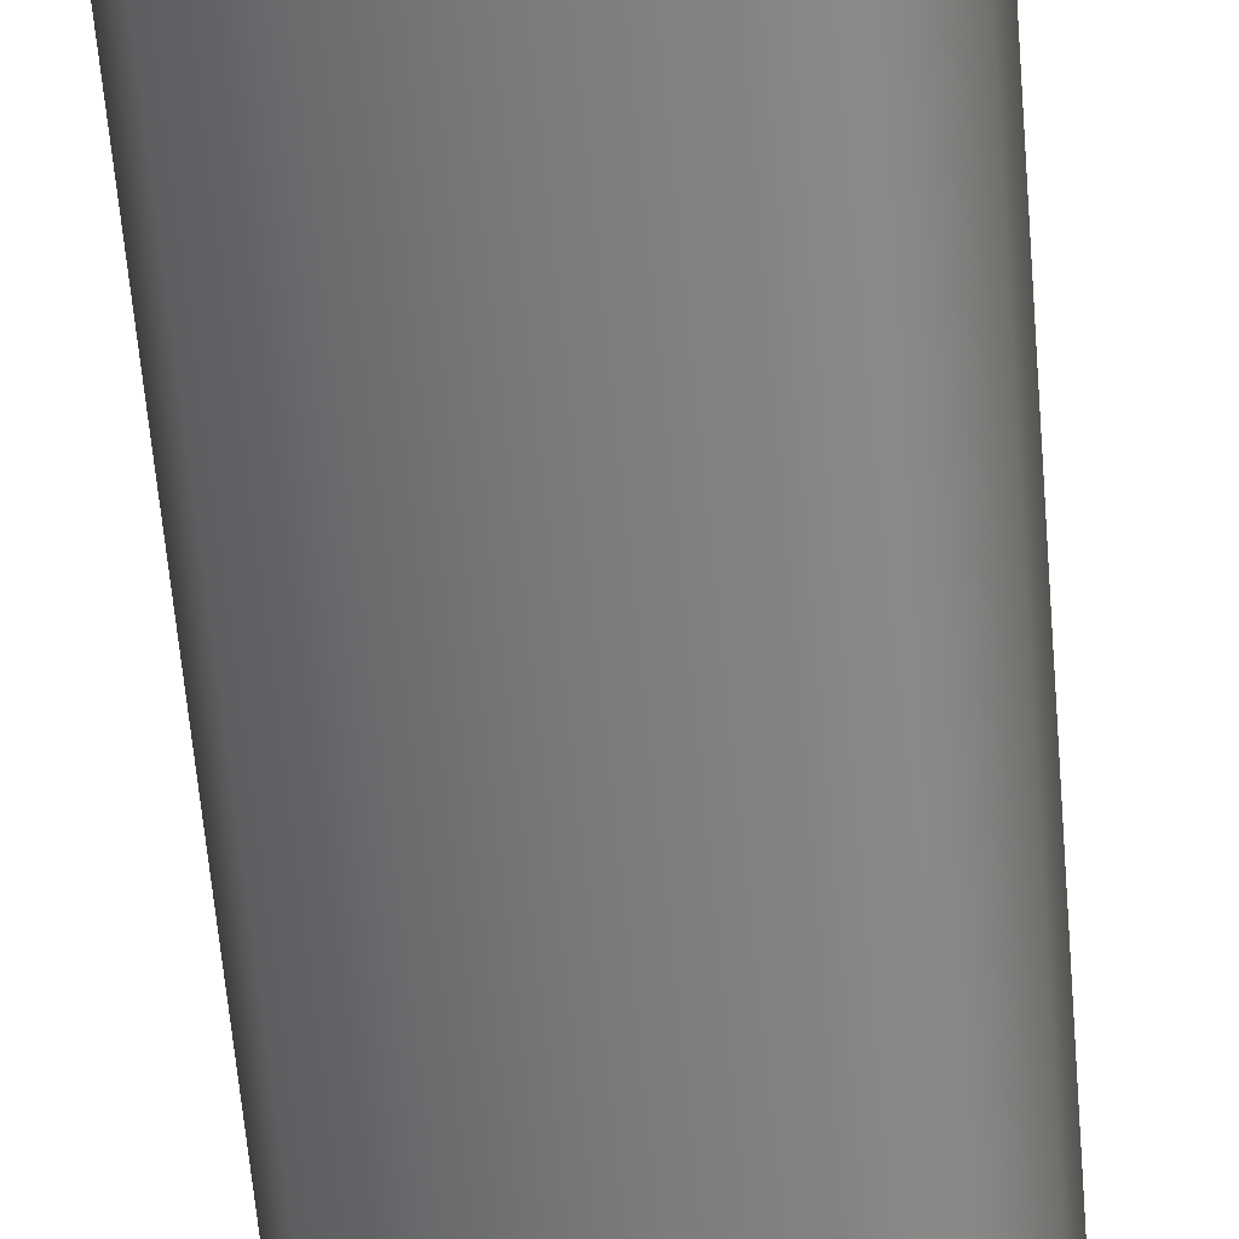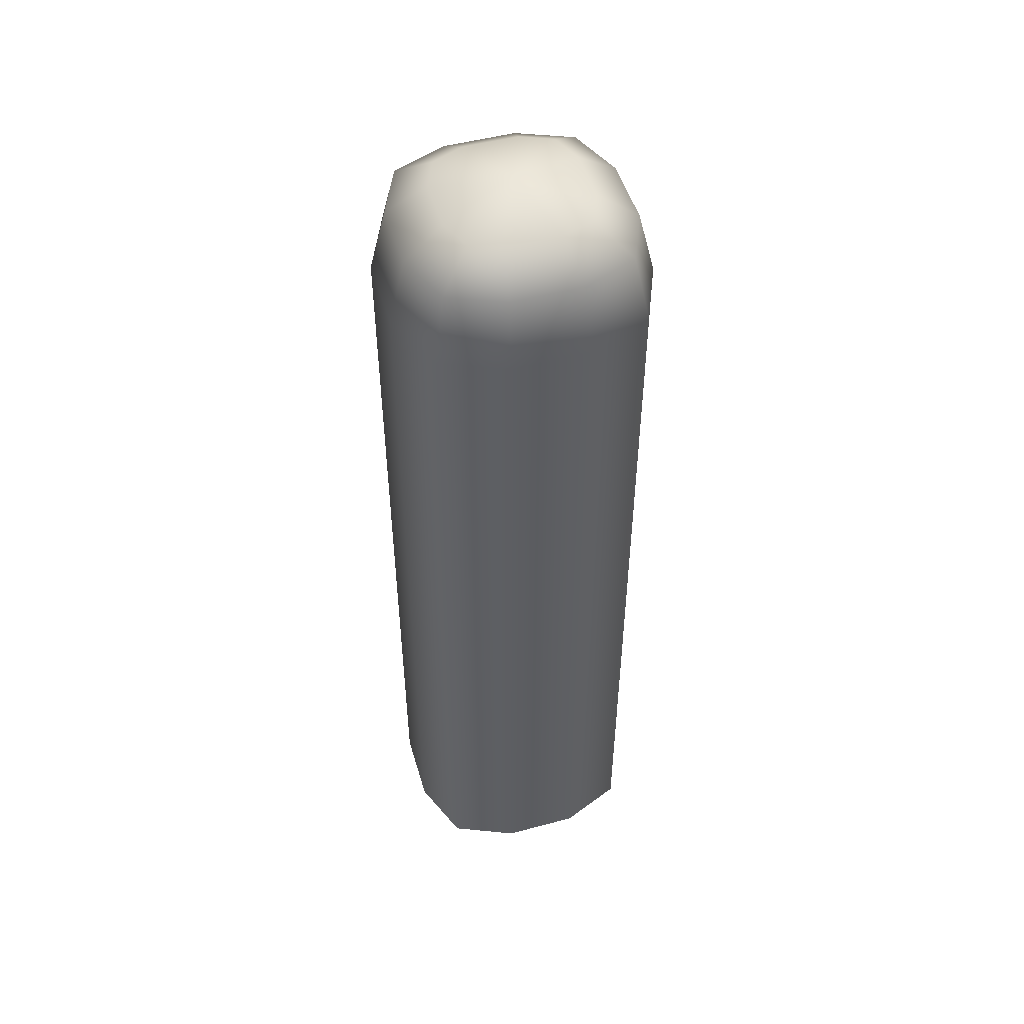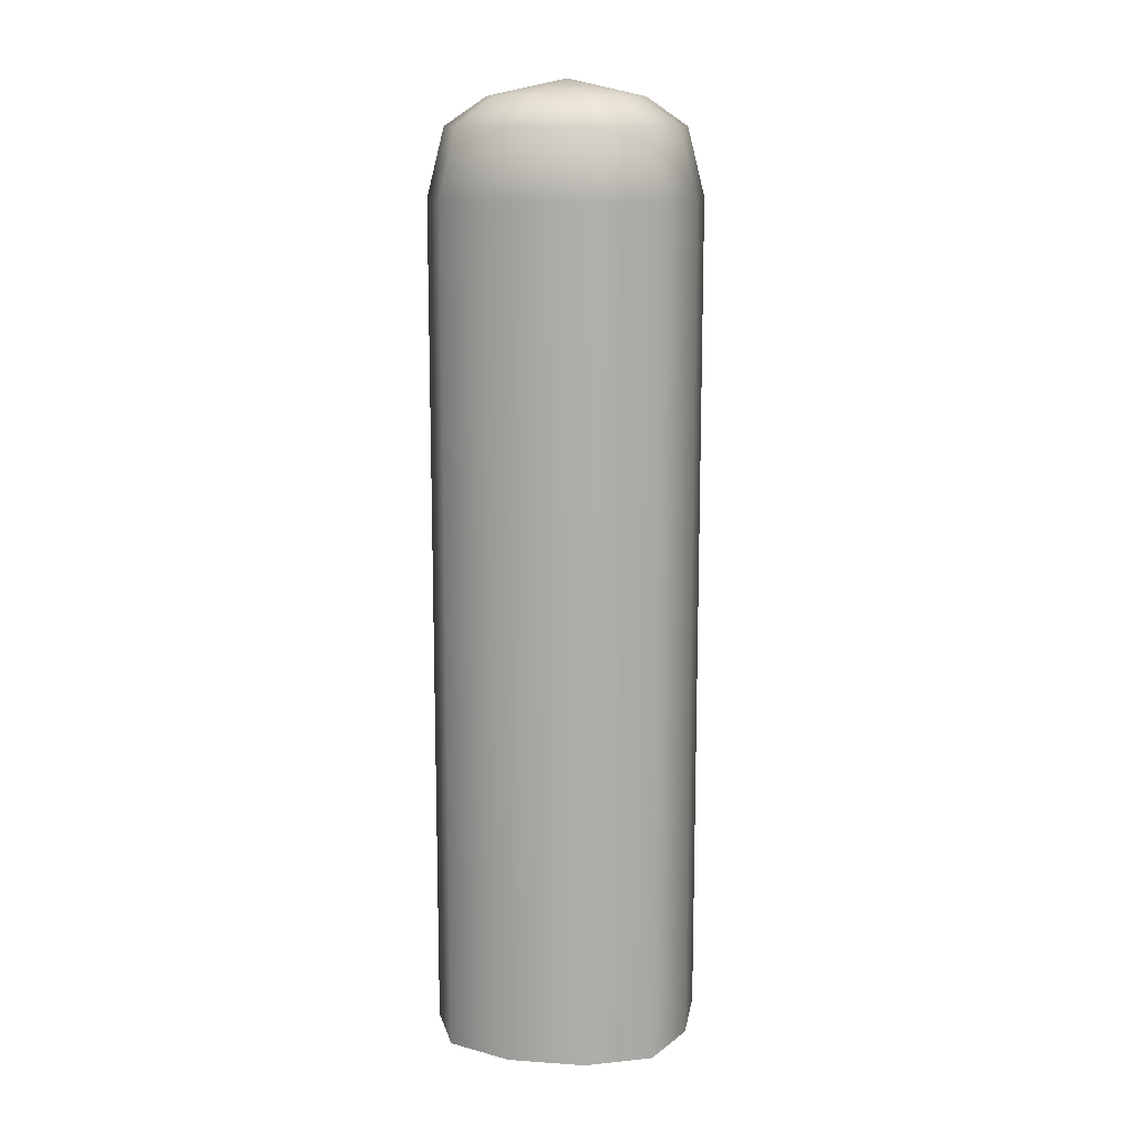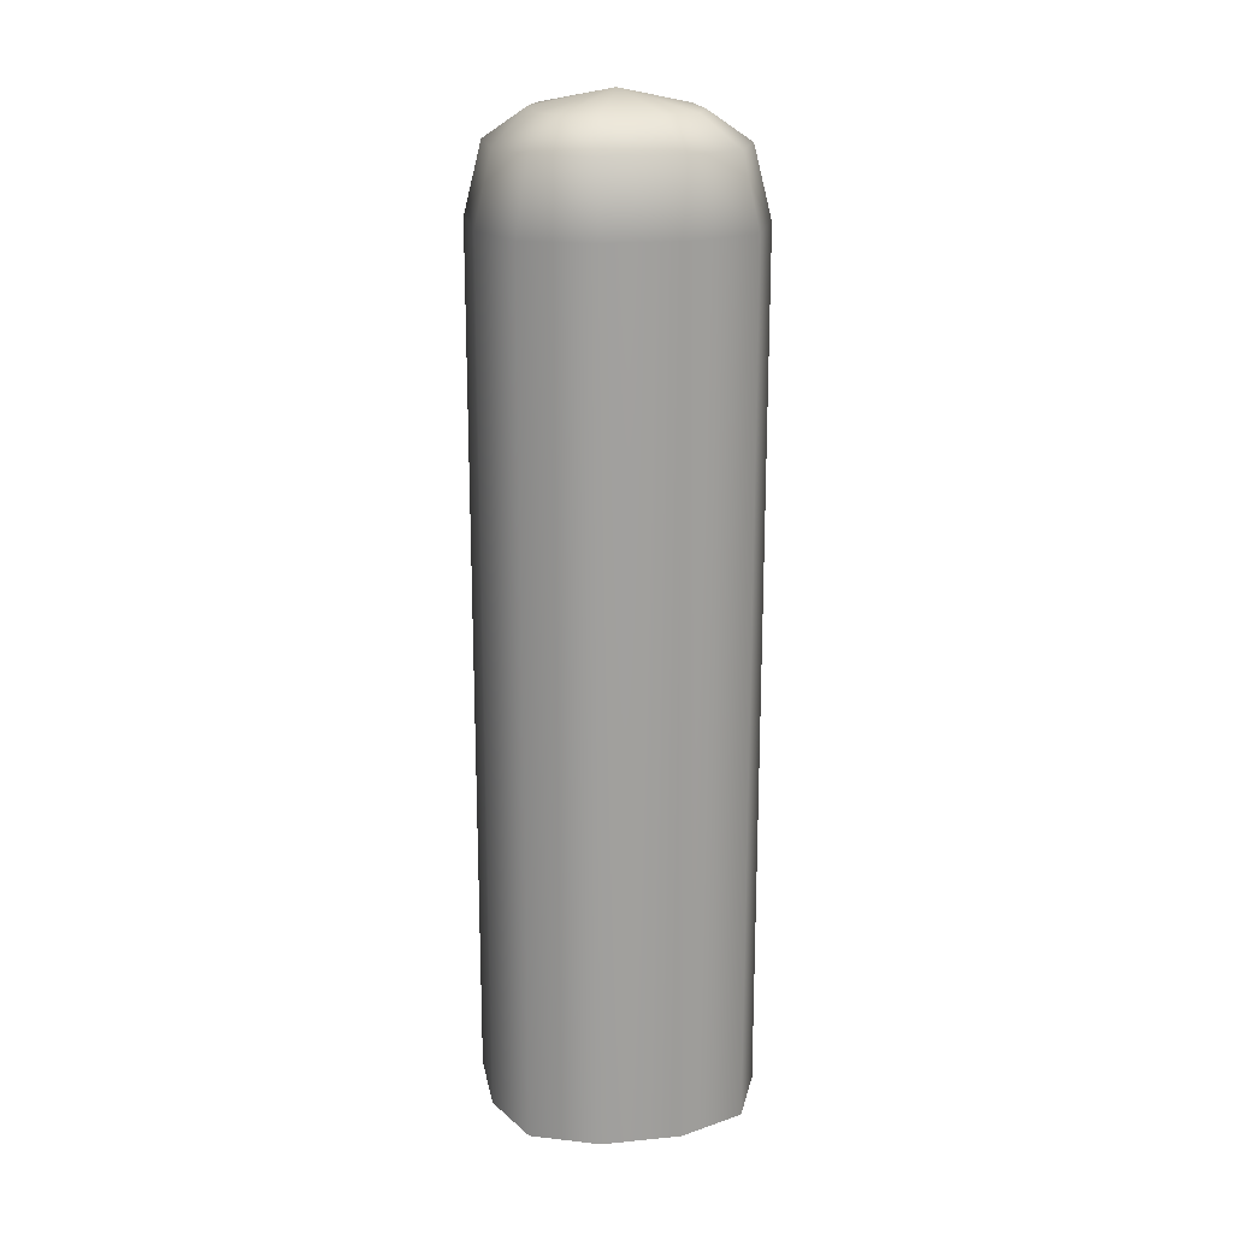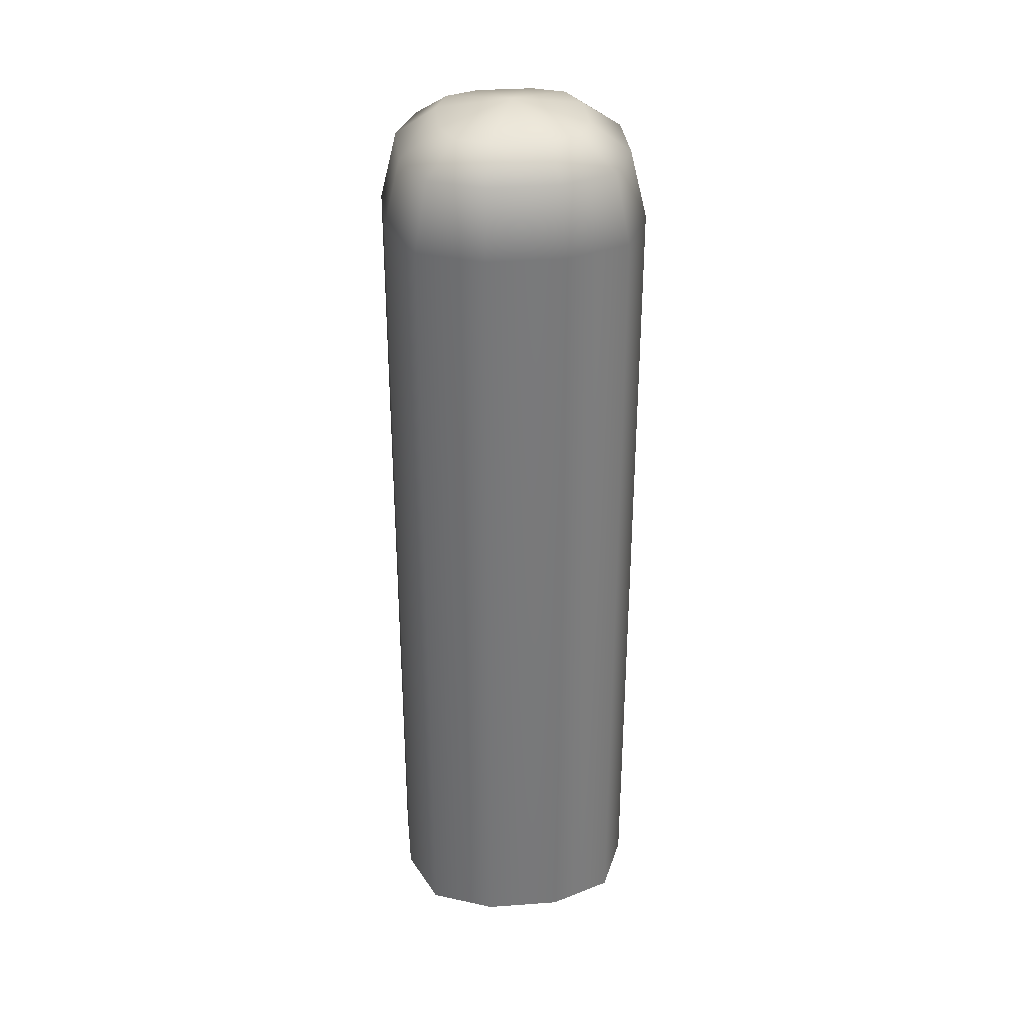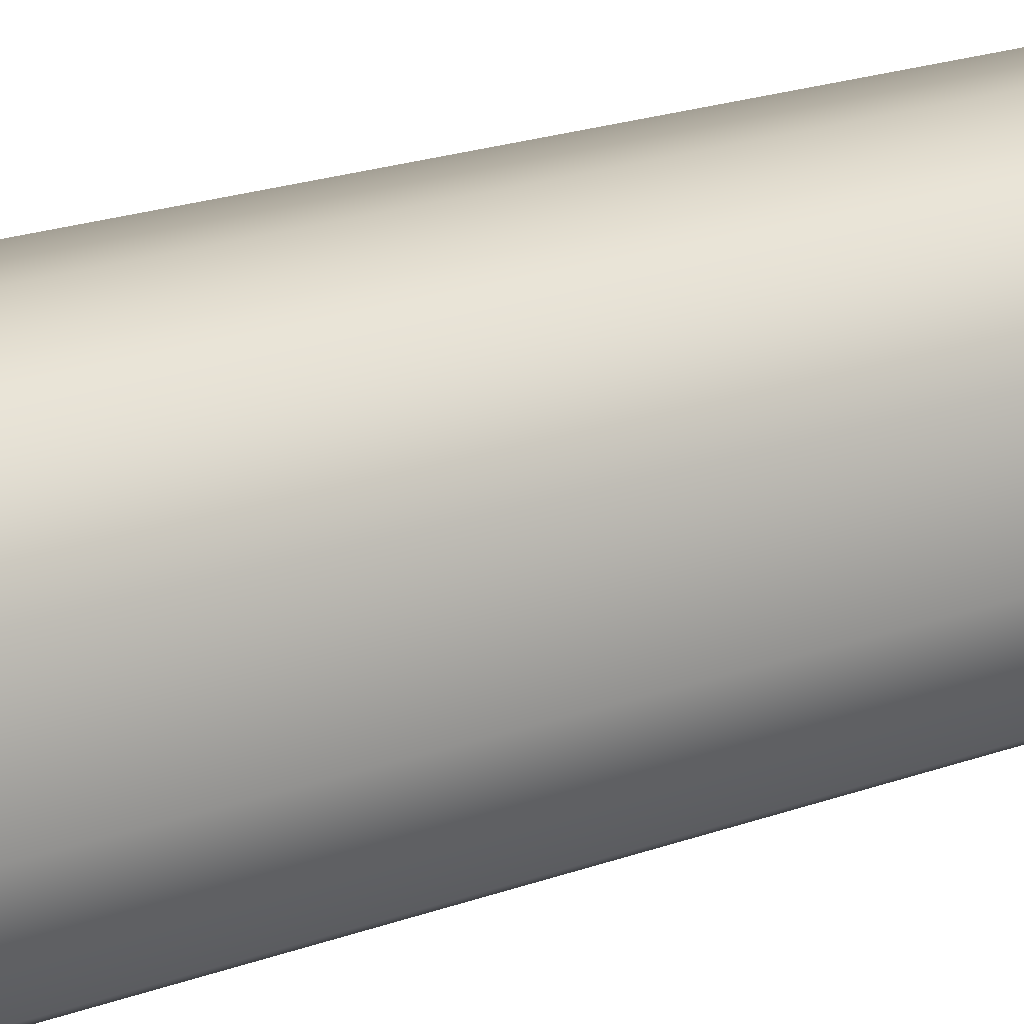
<metadata>
{"format":"obj","ext":"obj","renderer":"f3d","projection":"perspective","resolution":1024,"background":"white","views":[{"elev":-59.3,"azim":4.7,"up":"+Z"},{"elev":50.3,"azim":-99.5,"up":"+Y"},{"elev":12.8,"azim":-74.1,"up":"+Y"},{"elev":18.9,"azim":86.4,"up":"+Y"},{"elev":32.9,"azim":-88.9,"up":"+Y"},{"elev":19.1,"azim":-125.6,"up":"+Z"}]}
</metadata>
<code>
g default
v -0.008216 1.139 0.0153
v 0.154 1.003 0.04355
v 0.1335 1.085 0.04196
v 0.08395 1.119 0.03813
v 0.07596 1.119 -0.02862
v 0.1232 1.085 -0.04403
v 0.1427 1.003 -0.05041
v 0.02003 1.003 -0.1469
v 0.01844 1.085 -0.1264
v 0.01461 1.119 -0.07686
v -0.05214 1.119 -0.06887
v -0.06755 1.085 -0.1161
v -0.07393 1.003 -0.1356
v -0.1704 1.003 -0.01294
v -0.1499 1.085 -0.01135
v -0.1004 1.119 -0.007519
v -0.09239 1.119 0.05923
v -0.1396 1.085 0.07464
v -0.1591 1.003 0.08102
v 0.03571 1.119 0.09948
v 0.05111 1.085 0.1467
v 0.0575 1.003 0.1662
v -0.03646 1.003 0.1775
v -0.03487 1.085 0.157
v -0.03104 1.119 0.1075
v 0.1311 1.003 0.1249
v 0.114 1.085 0.1114
v 0.07253 1.119 0.07879
v 0.1014 1.003 -0.124
v 0.08786 1.085 -0.1069
v 0.05527 1.119 -0.06545
v -0.1476 1.003 -0.09426
v -0.1304 1.085 -0.08077
v -0.08897 1.119 -0.04818
v -0.1178 1.003 0.1547
v -0.1043 1.085 0.1375
v -0.07171 1.119 0.09606
v 0.154 -0.02488 0.04355
v 0.02003 -0.02488 -0.1469
v -0.1704 -0.02488 -0.01294
v -0.03646 -0.02488 0.1775
v -0.1178 -0.02488 0.1547
v -0.1591 -0.02488 0.08102
v -0.1476 -0.02488 -0.09426
v -0.07393 -0.02488 -0.1356
v 0.1014 -0.02488 -0.124
v 0.1427 -0.02488 -0.05041
v 0.1311 -0.02488 0.1249
v 0.0575 -0.02488 0.1662
g FoodLLowerCaninesUnderbite
f 4 3 6 5
f 3 2 7 6
f 10 9 12 11
f 9 8 13 12
f 16 15 18 17
f 15 14 19 18
f 22 21 24 23
f 21 20 25 24
f 1 4 5
f 1 10 11
f 1 16 17
f 1 25 20
f 1 20 28
f 1 28 4
f 1 5 31
f 1 31 10
f 1 11 34
f 1 34 16
f 1 17 37
f 1 37 25
f 2 3 27 26
f 3 4 28 27
f 8 9 30 29
f 9 10 31 30
f 14 15 33 32
f 15 16 34 33
f 23 24 36 35
f 24 25 37 36
f 20 21 27 28
f 21 22 26 27
f 5 6 30 31
f 6 7 29 30
f 11 12 33 34
f 12 13 32 33
f 17 18 36 37
f 18 19 35 36
f 14 40 43 19
f 8 39 45 13
f 2 38 47 7
f 23 41 49 22
f 43 42 35 19
f 44 40 14 32
f 45 44 32 13
f 46 39 8 29
f 47 46 29 7
f 48 38 2 26
f 49 48 26 22
f 42 41 23 35

</code>
